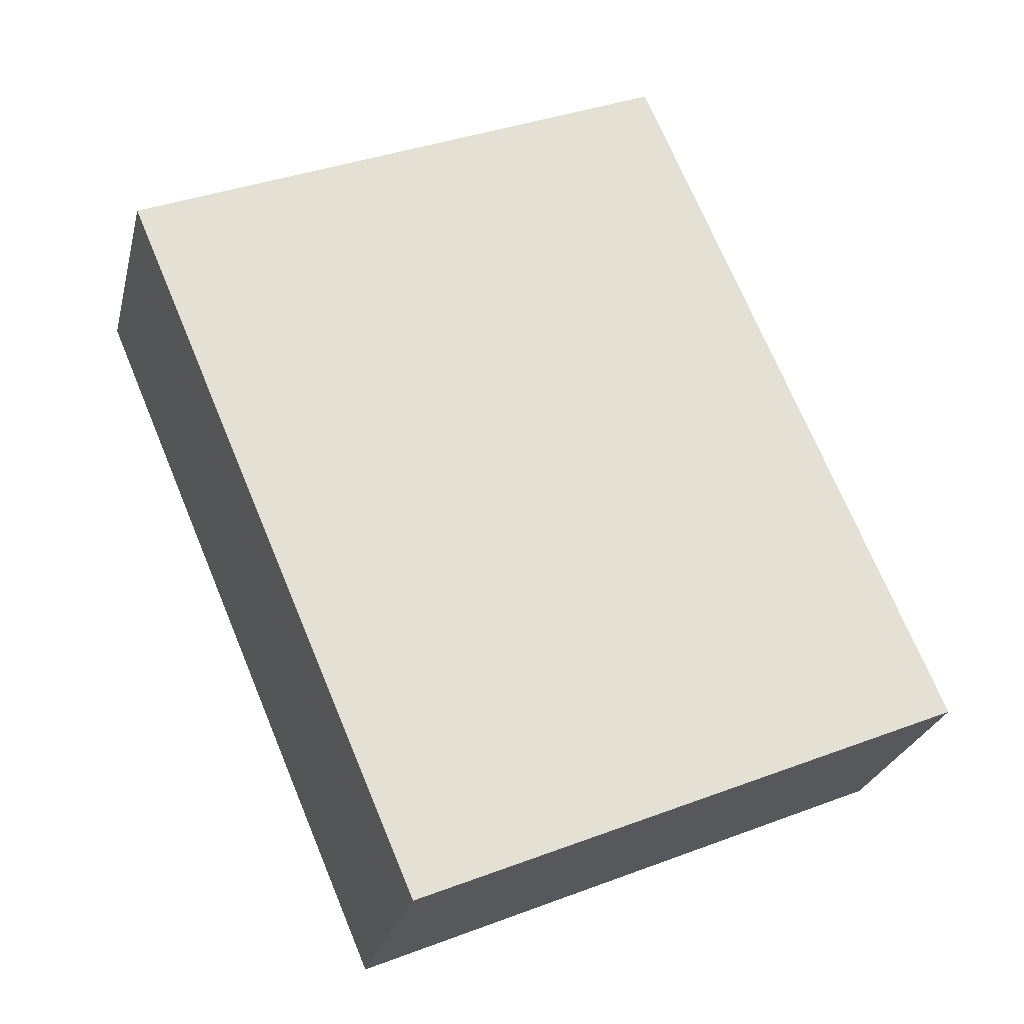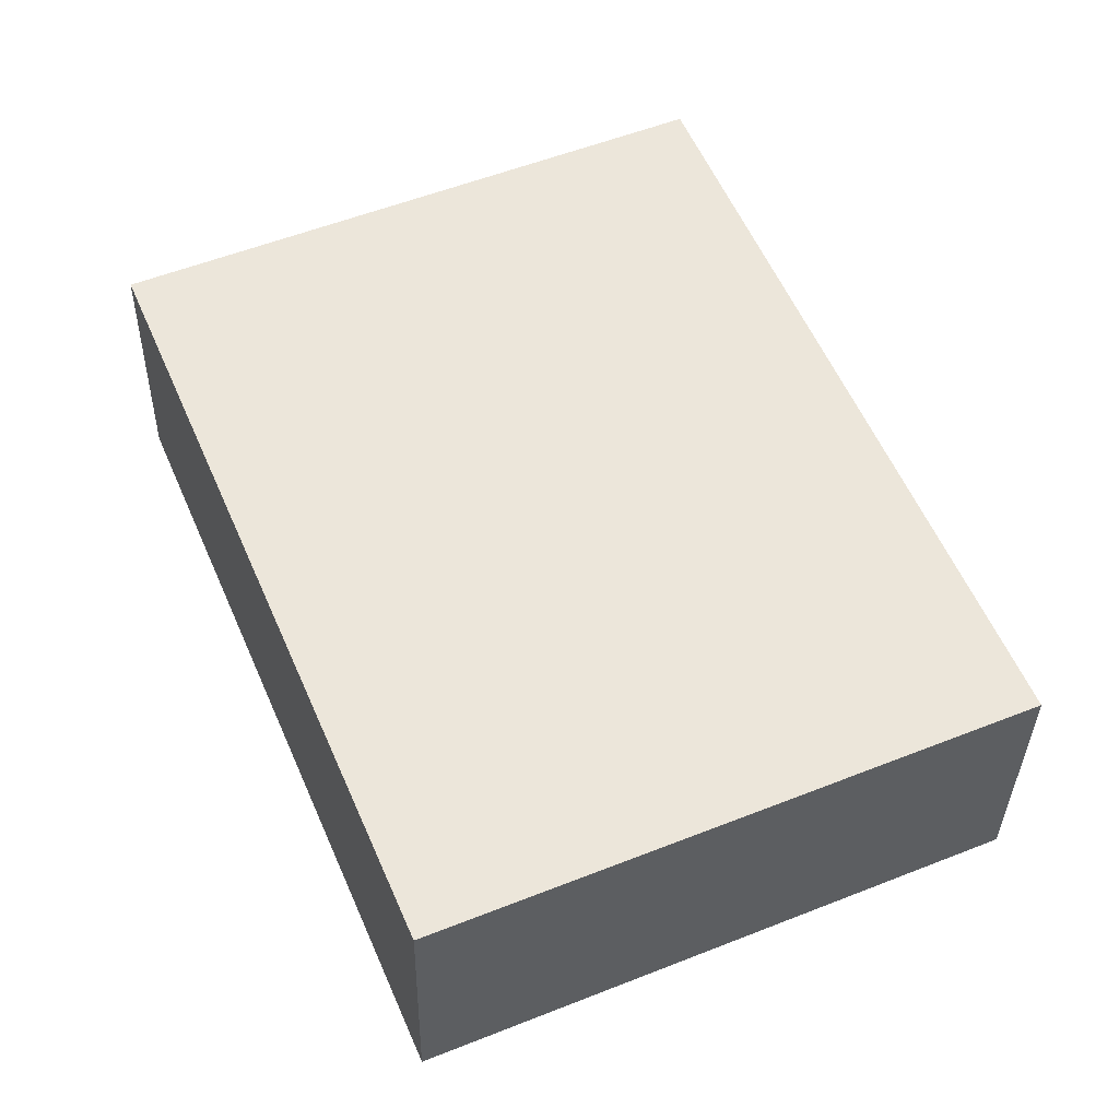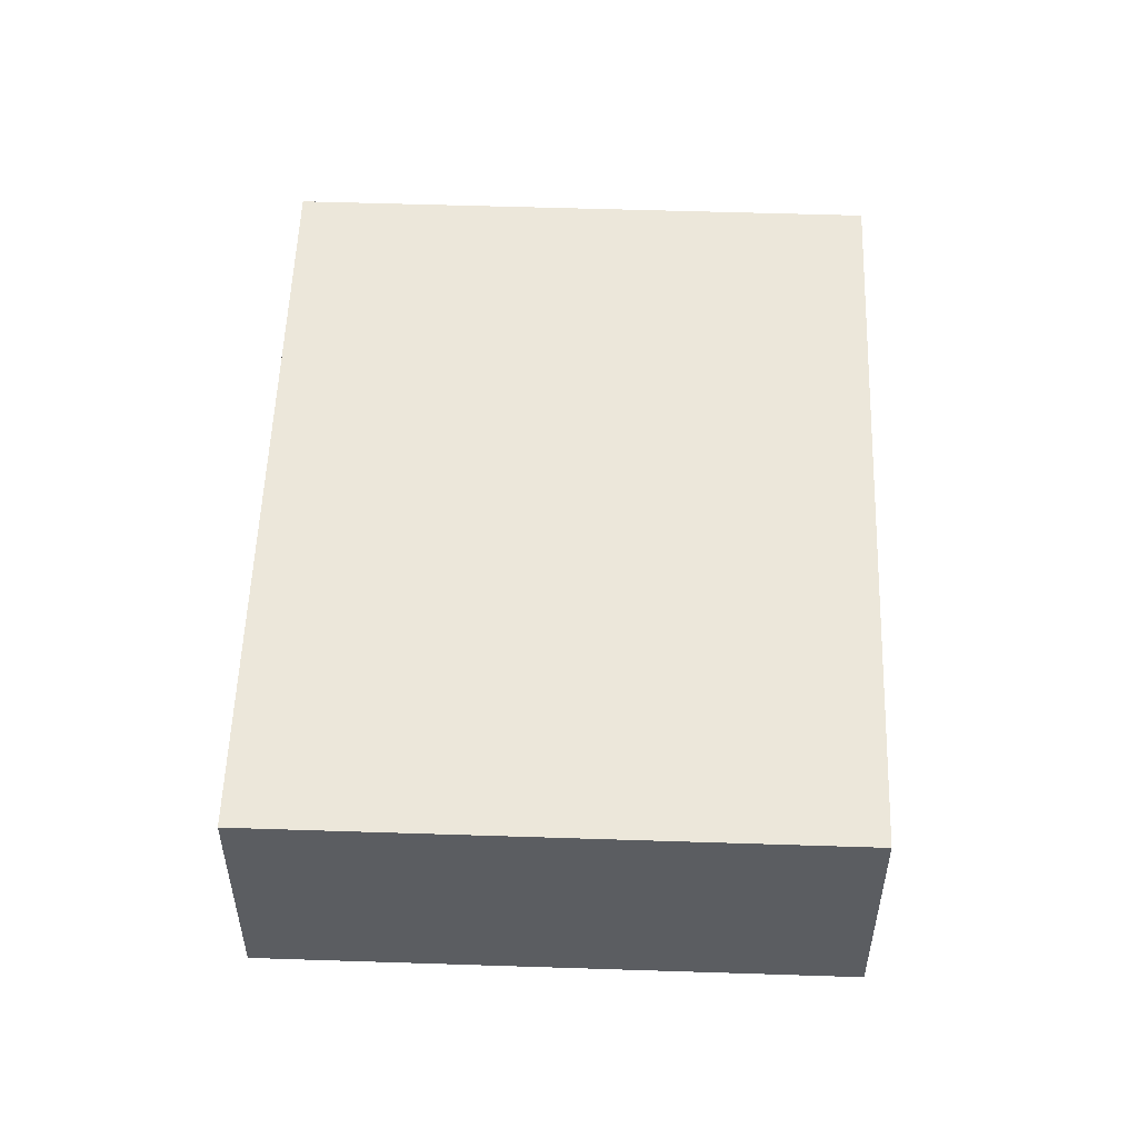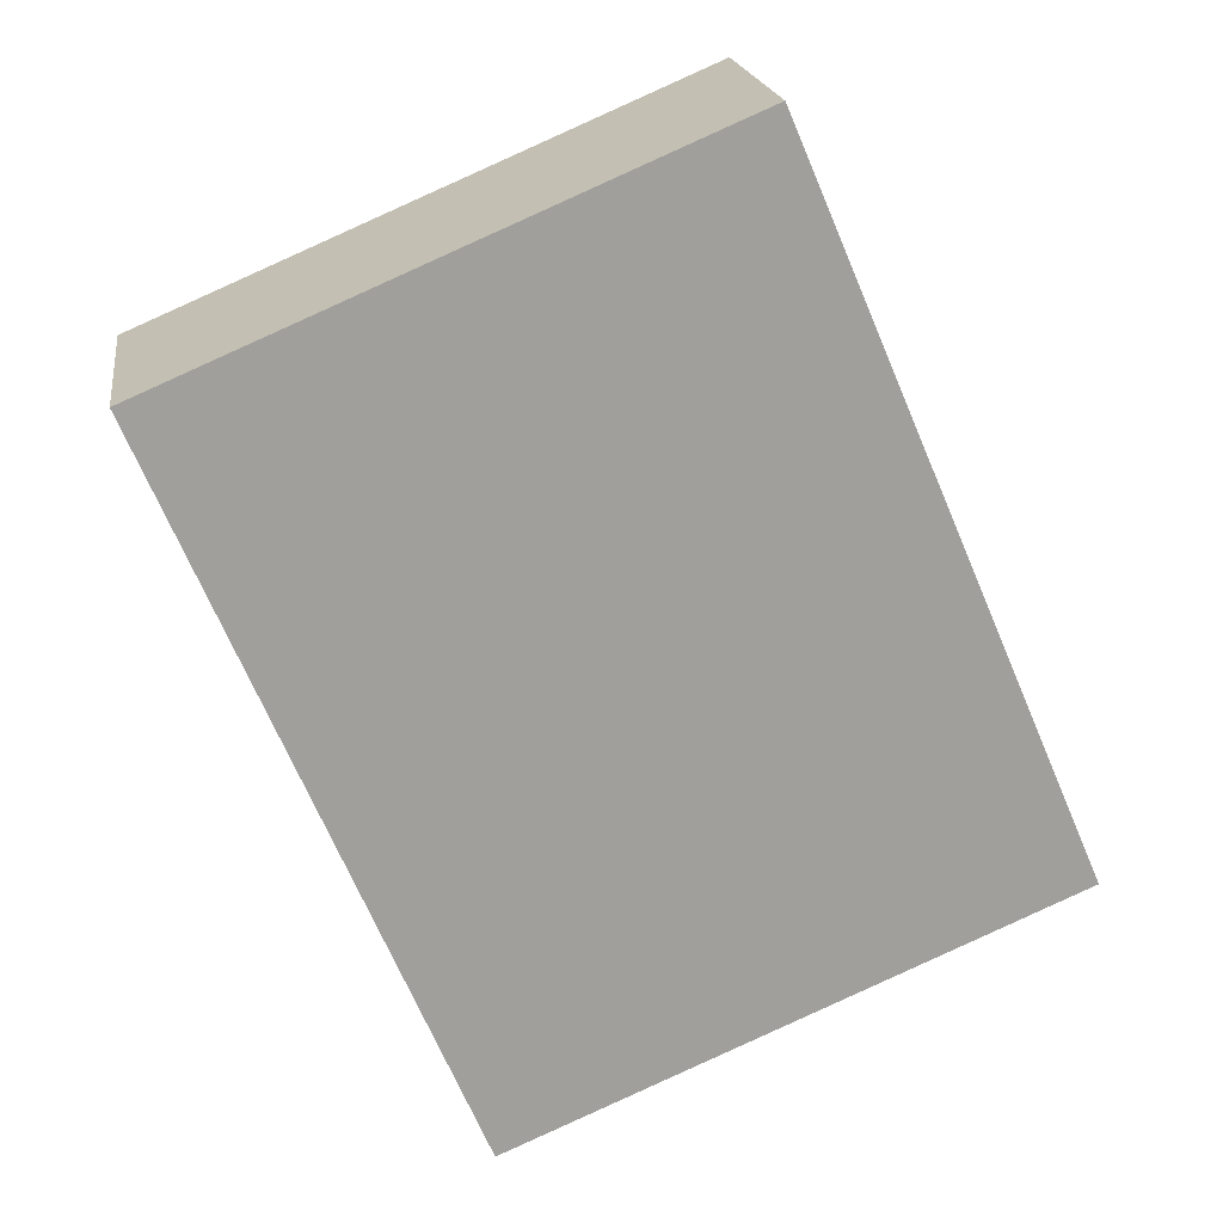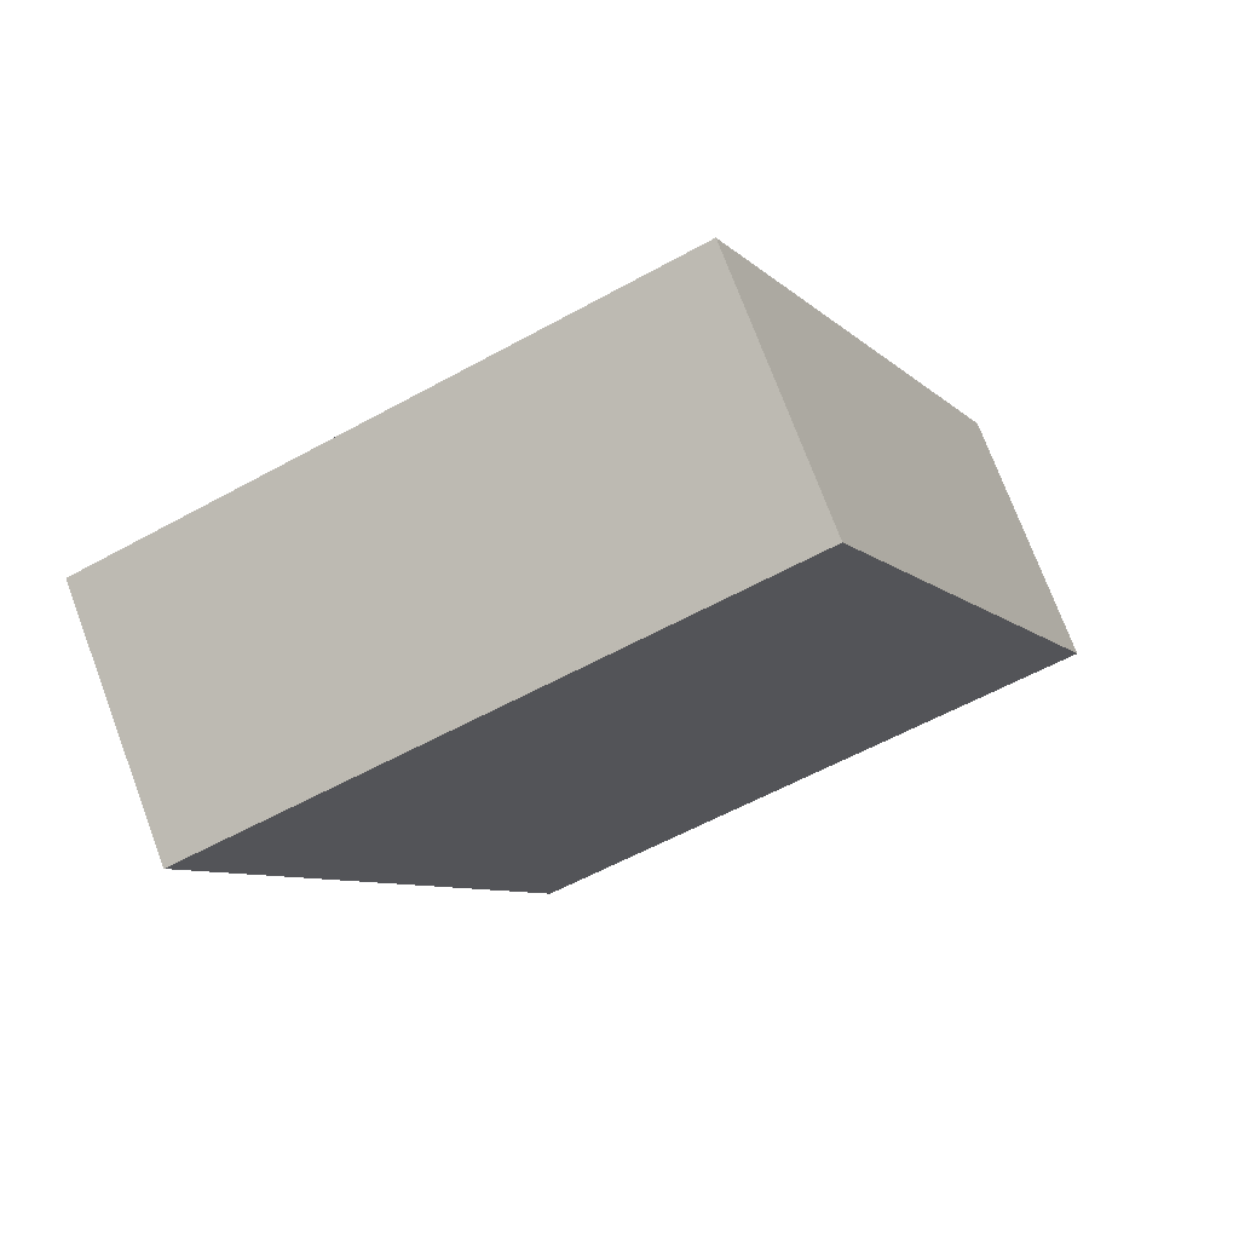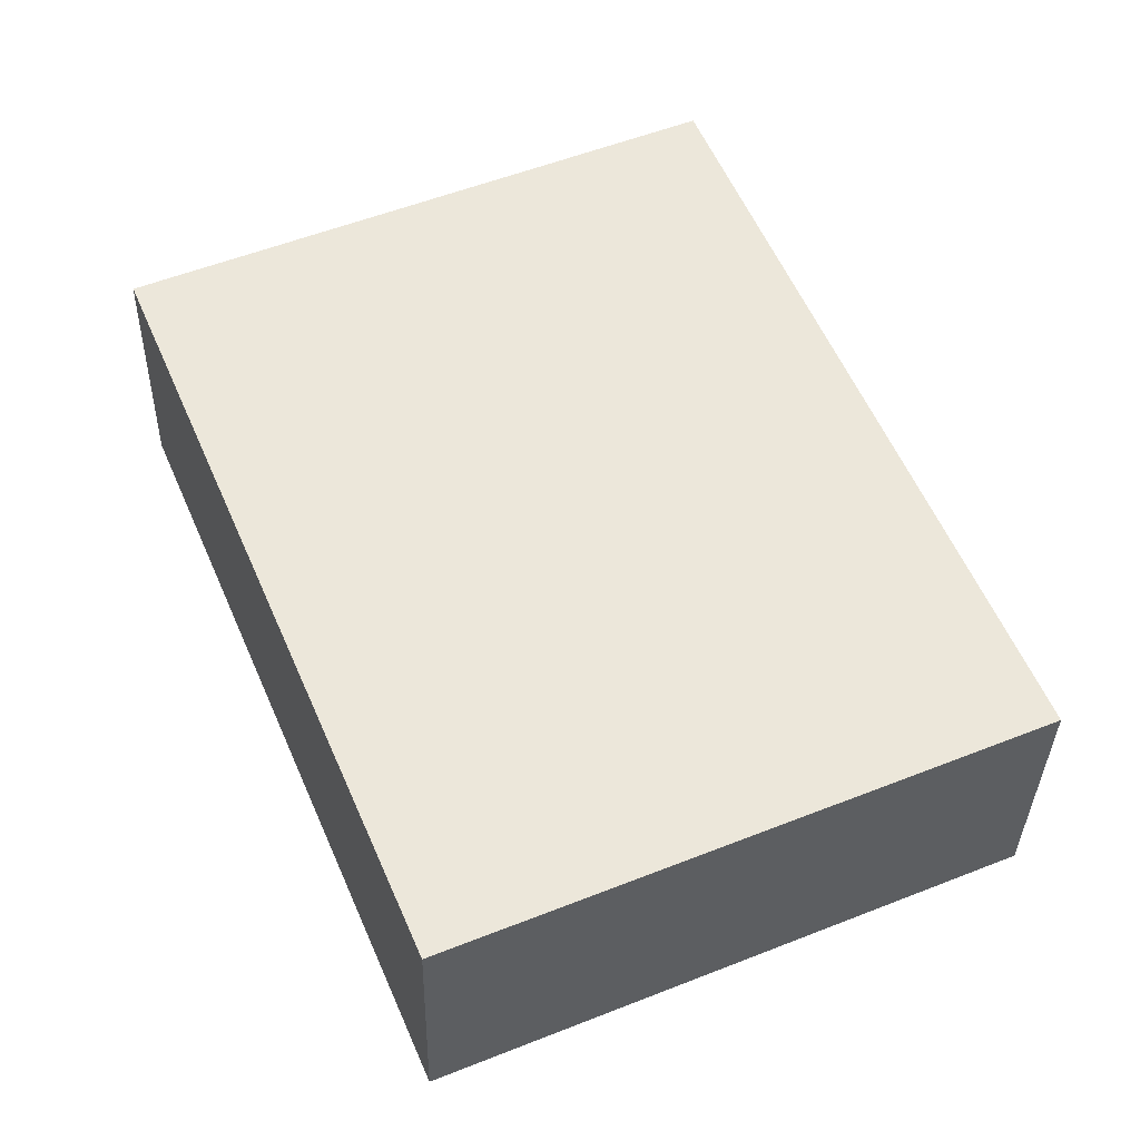
<metadata>
{"format":"obj","ext":"obj","renderer":"f3d","projection":"perspective","resolution":1024,"background":"white","views":[{"elev":-25.8,"azim":-13.3,"up":"+Z"},{"elev":-34.3,"azim":-1.0,"up":"+Z"},{"elev":54.0,"azim":-21.1,"up":"+Y"},{"elev":19.1,"azim":-8.0,"up":"+Z"},{"elev":74.4,"azim":-20.6,"up":"+Z"},{"elev":-34.1,"azim":-1.2,"up":"+Z"}]}
</metadata>
<code>
v  0 0.806 4.935e-17
v  2.728 0.806 -1.521
v  0.968 0.806 -2.272
v  1.759 0.806 0.75
v  0.968 1.391e-16 -2.272
v  0 0 0
v  1.759 -4.592e-17 0.75
v  2.728 9.313e-17 -1.521
g defaultobject
f 1 2 3
f 2 1 4
f 5 1 3
f 1 5 6
f 6 4 1
f 4 6 7
f 7 2 4
f 2 7 8
f 8 3 2
f 3 8 5
f 8 6 5
f 6 8 7

</code>
